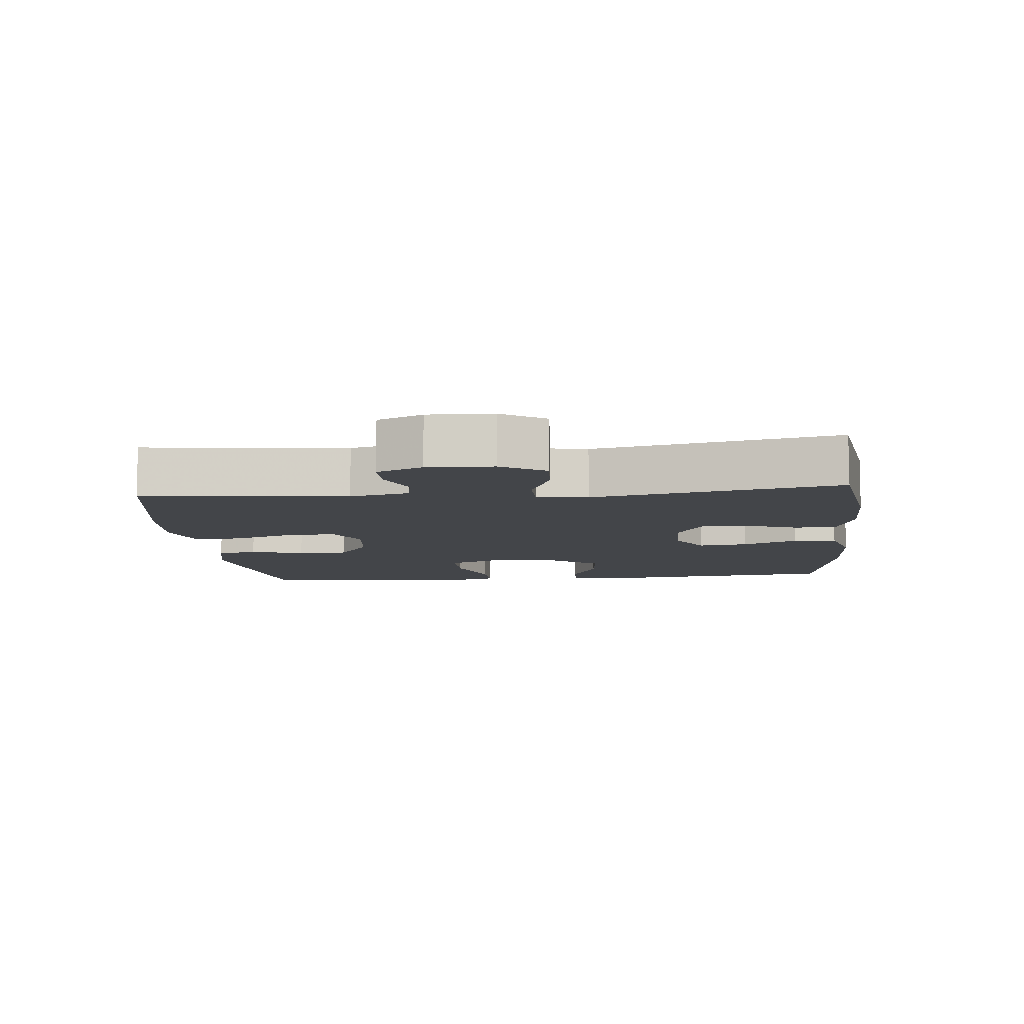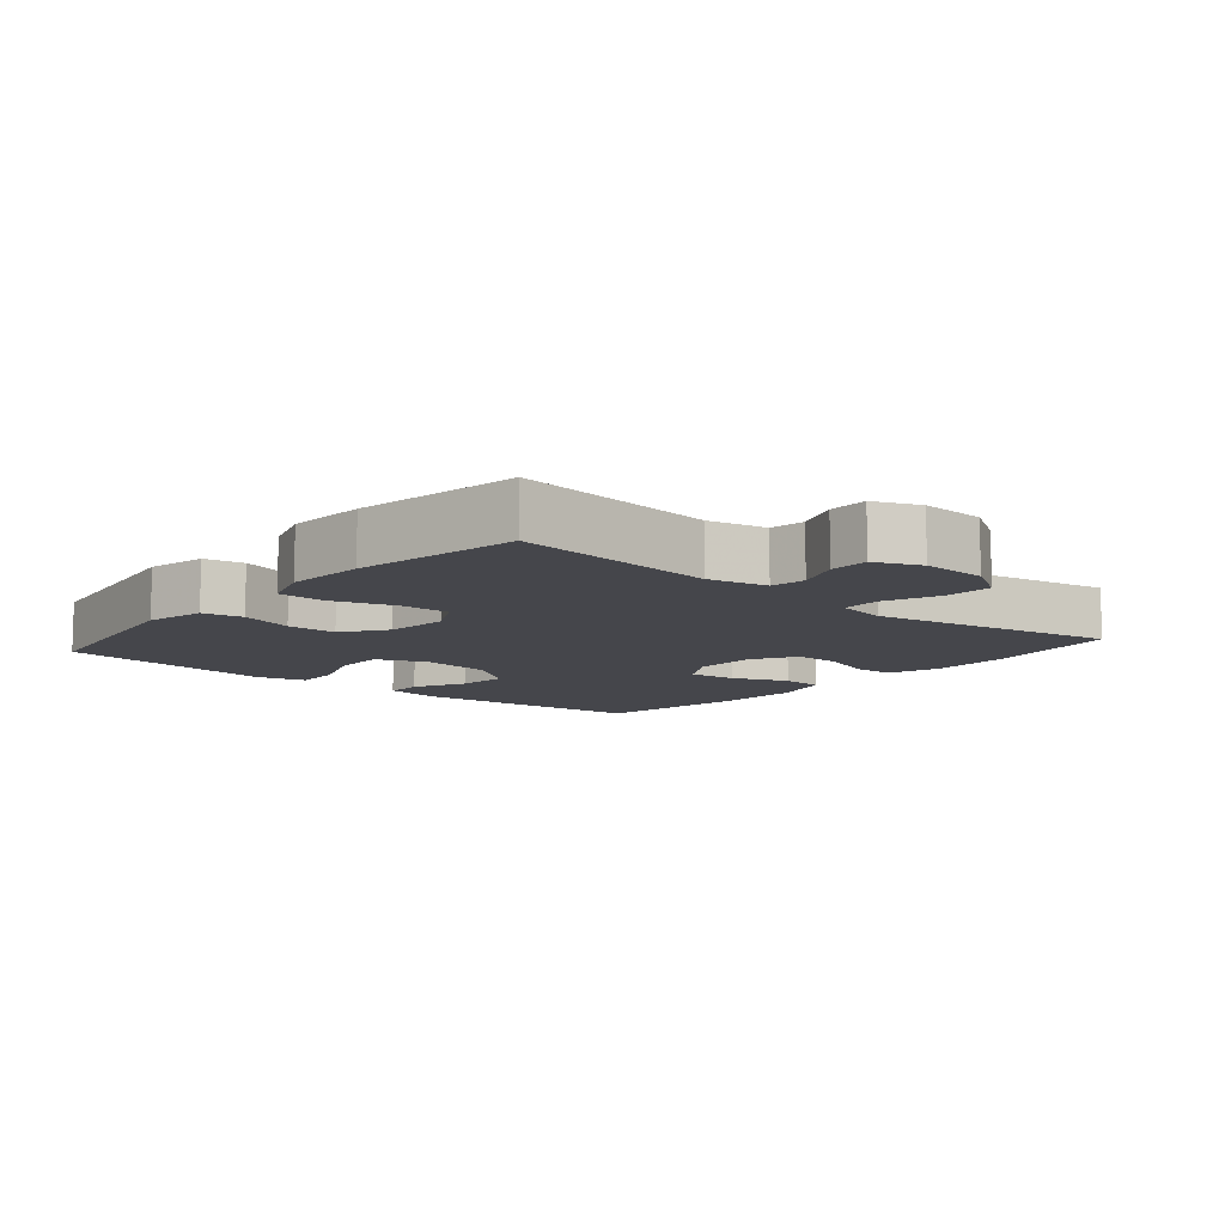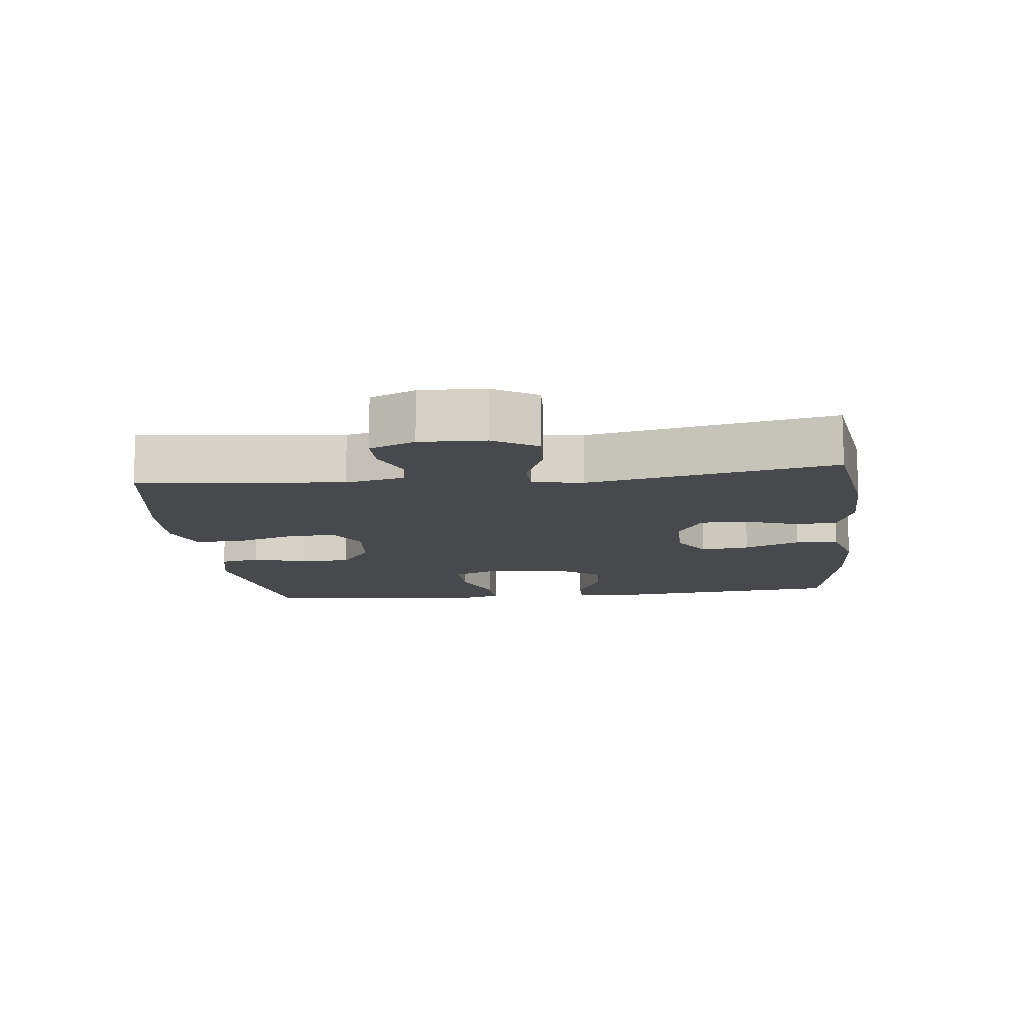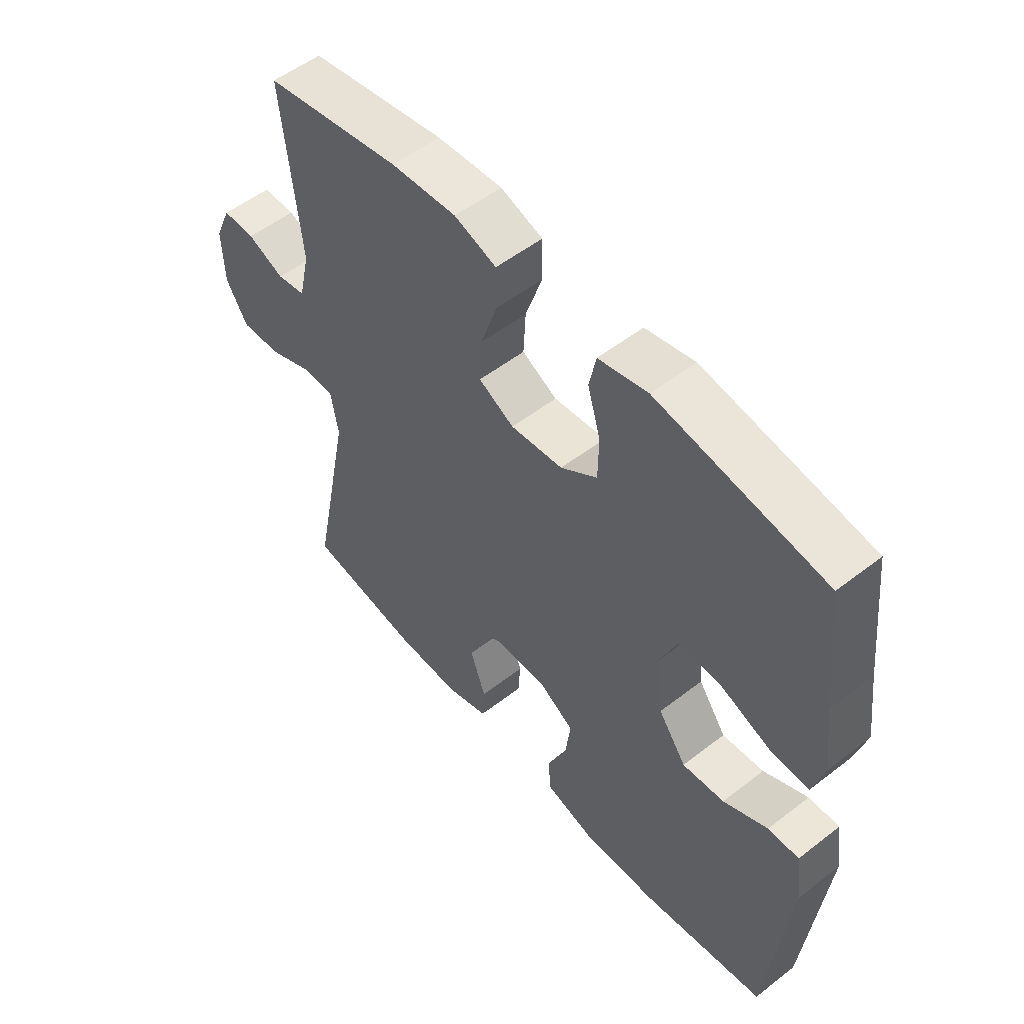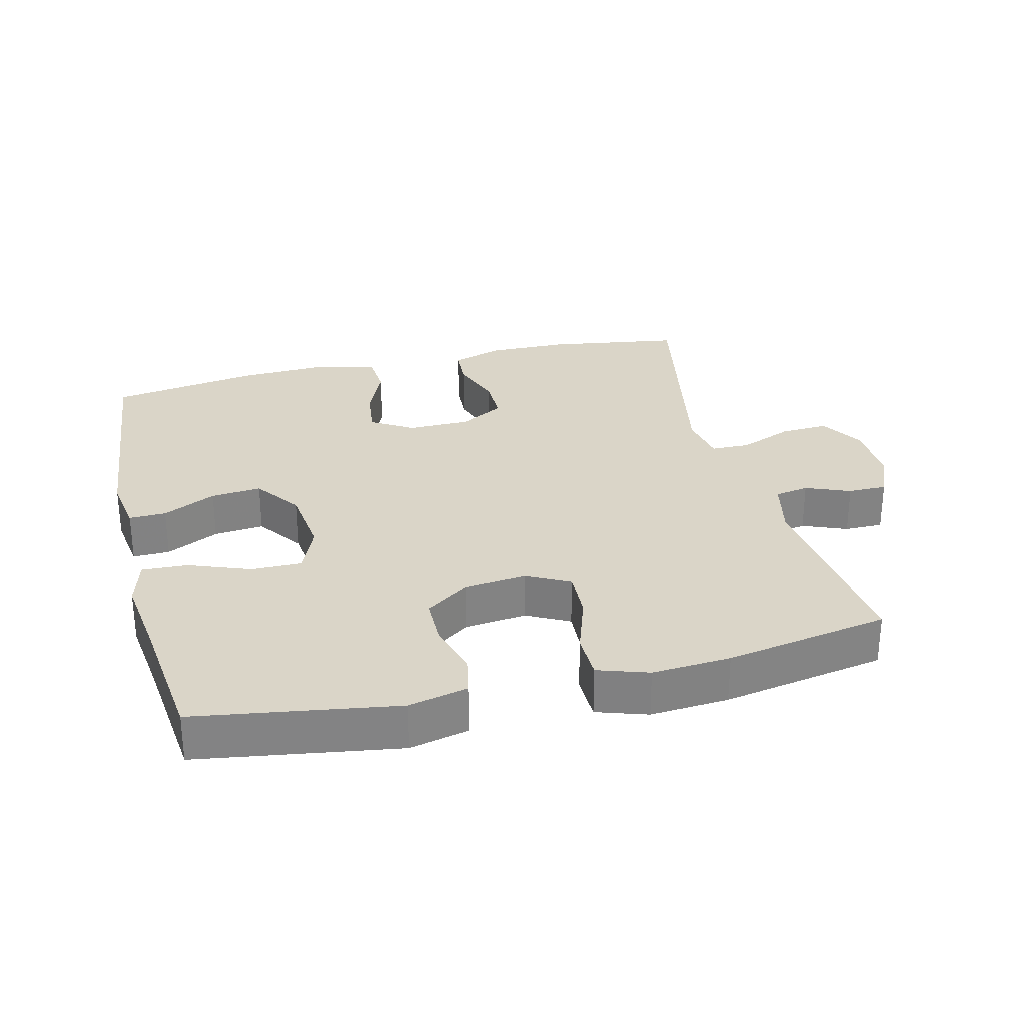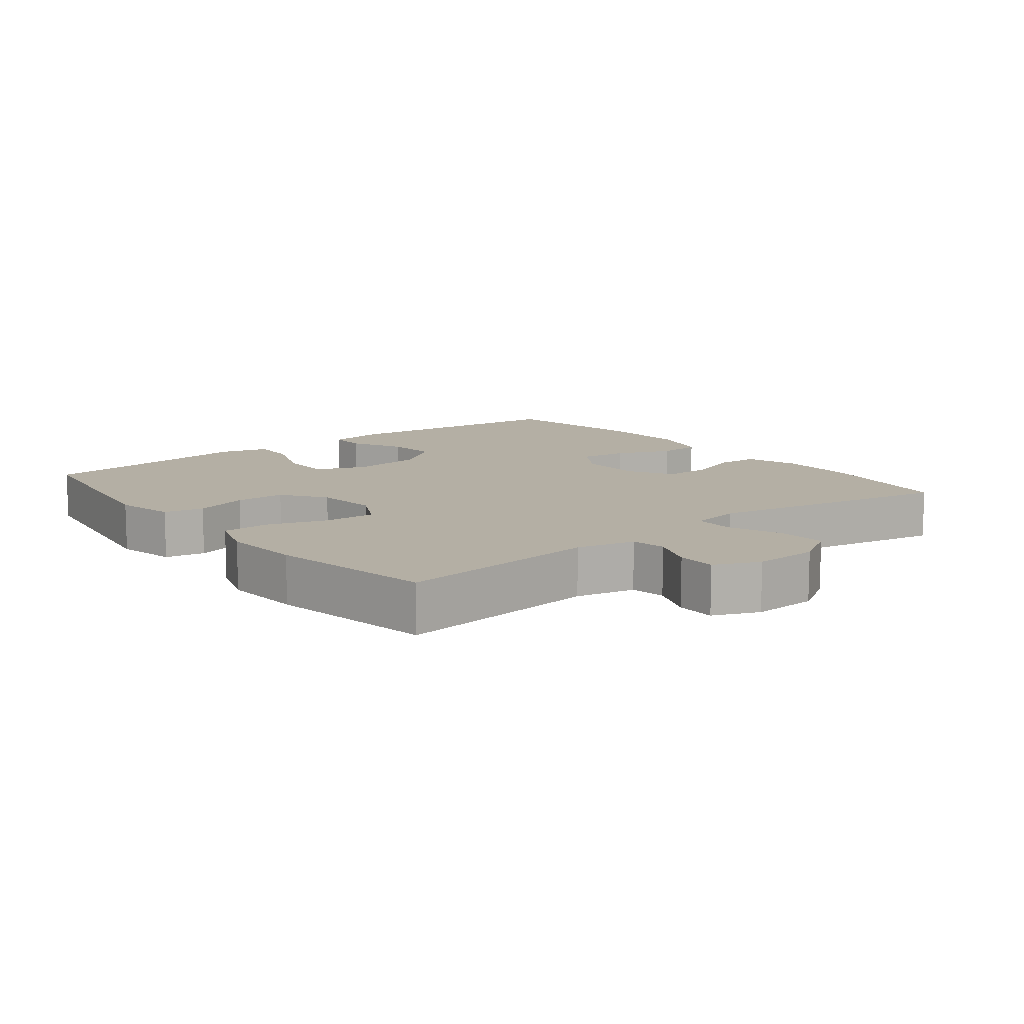
<metadata>
{"format":"obj","ext":"obj","renderer":"f3d","projection":"perspective","resolution":1024,"background":"white","views":[{"elev":-8.8,"azim":95.4,"up":"+Y"},{"elev":-10.0,"azim":49.4,"up":"+Y"},{"elev":-12.0,"azim":96.4,"up":"+Y"},{"elev":53.7,"azim":-129.6,"up":"+Z"},{"elev":29.2,"azim":-14.0,"up":"+Y"},{"elev":11.3,"azim":51.5,"up":"+Y"}]}
</metadata>
<code>
v 0.5 0.07 0.5
v 0.468 0.07 0.199
v 0.488 0.07 0.112
v 0.539 0.07 0.103
v 0.605 0.07 0.13
v 0.663 0.07 0.13
v 0.692 0.07 0.063
v 0.689 0.07 -0.033
v 0.65 0.07 -0.098
v 0.578 0.07 -0.094
v 0.499 0.07 -0.062
v 0.441 0.07 -0.063
v 0.428 0.07 -0.138
v 0.5 0.07 -0.5
v 0.3 0.07 -0.531
v 0.181 0.07 -0.533
v 0.104 0.07 -0.508
v 0.1 0.07 -0.447
v 0.128 0.07 -0.368
v 0.128 0.07 -0.299
v 0.062 0.07 -0.261
v -0.032 0.07 -0.26
v -0.094 0.07 -0.298
v -0.085 0.07 -0.37
v -0.05 0.07 -0.452
v -0.054 0.07 -0.516
v -0.142 0.07 -0.541
v -0.277 0.07 -0.536
v -0.5 0.07 -0.5
v -0.536 0.07 -0.147
v -0.523 0.07 -0.061
v -0.468 0.07 -0.062
v -0.389 0.07 -0.101
v -0.314 0.07 -0.108
v -0.264 0.07 -0.038
v -0.252 0.07 0.068
v -0.283 0.07 0.142
v -0.359 0.07 0.141
v -0.45 0.07 0.106
v -0.518 0.07 0.103
v -0.538 0.07 0.176
v -0.523 0.07 0.292
v -0.5 0.07 0.5
v -0.202 0.07 0.547
v -0.114 0.07 0.527
v -0.102 0.07 0.468
v -0.125 0.07 0.389
v -0.124 0.07 0.315
v -0.059 0.07 0.269
v 0.034 0.07 0.259
v 0.097 0.07 0.292
v 0.093 0.07 0.367
v 0.063 0.07 0.456
v 0.064 0.07 0.526
v 0.139 0.07 0.551
v 0.256 0.07 0.543
v 0.5 0 0.5
v 0.468 0 0.199
v 0.488 0 0.112
v 0.539 0 0.103
v 0.605 0 0.13
v 0.663 0 0.13
v 0.692 0 0.063
v 0.689 0 -0.033
v 0.65 0 -0.098
v 0.578 0 -0.094
v 0.499 0 -0.062
v 0.441 0 -0.063
v 0.428 0 -0.138
v 0.5 0 -0.5
v 0.3 0 -0.531
v 0.181 0 -0.533
v 0.104 0 -0.508
v 0.1 0 -0.447
v 0.128 0 -0.368
v 0.128 0 -0.299
v 0.062 0 -0.261
v -0.032 0 -0.26
v -0.094 0 -0.298
v -0.085 0 -0.37
v -0.05 0 -0.452
v -0.054 0 -0.516
v -0.142 0 -0.541
v -0.277 0 -0.536
v -0.5 0 -0.5
v -0.536 0 -0.147
v -0.523 0 -0.061
v -0.468 0 -0.062
v -0.389 0 -0.101
v -0.314 0 -0.108
v -0.264 0 -0.038
v -0.252 0 0.068
v -0.283 0 0.142
v -0.359 0 0.141
v -0.45 0 0.106
v -0.518 0 0.103
v -0.538 0 0.176
v -0.523 0 0.292
v -0.5 0 0.5
v -0.202 0 0.547
v -0.114 0 0.527
v -0.102 0 0.468
v -0.125 0 0.389
v -0.124 0 0.315
v -0.059 0 0.269
v 0.034 0 0.259
v 0.097 0 0.292
v 0.093 0 0.367
v 0.063 0 0.456
v 0.064 0 0.526
v 0.139 0 0.551
v 0.256 0 0.543
f 56 1 2
f 55 56 2
f 54 55 2
f 53 54 2
f 52 53 2
f 51 52 2 3
f 50 51 3
f 49 50 3
f 45 46 47
f 44 45 47
f 43 44 47
f 42 43 47
f 42 47 48
f 41 42 48
f 40 41 48
f 39 40 48
f 38 39 48
f 37 38 48 49
f 31 32 33
f 30 31 33
f 29 30 33
f 28 29 33
f 27 28 33
f 26 27 33
f 25 26 33
f 24 25 33
f 23 24 33 34
f 22 23 34 35
f 17 18 19
f 16 17 19
f 15 16 19
f 14 15 19
f 13 14 19
f 12 13 19 20
f 9 10 11
f 8 9 11
f 7 8 11
f 6 7 11
f 5 6 11
f 4 5 11
f 3 4 11 12
f 12 20 21
f 3 12 21
f 49 3 21
f 37 49 21
f 36 37 21
f 21 22 35 36
f 58 57 112
f 58 112 111
f 58 111 110
f 58 110 109
f 58 109 108
f 59 58 108 107
f 59 107 106
f 59 106 105
f 103 102 101
f 103 101 100
f 103 100 99
f 103 99 98
f 104 103 98
f 104 98 97
f 104 97 96
f 104 96 95
f 104 95 94
f 105 104 94 93
f 89 88 87
f 89 87 86
f 89 86 85
f 89 85 84
f 89 84 83
f 89 83 82
f 89 82 81
f 89 81 80
f 90 89 80 79
f 91 90 79 78
f 75 74 73
f 75 73 72
f 75 72 71
f 75 71 70
f 75 70 69
f 76 75 69 68
f 67 66 65
f 67 65 64
f 67 64 63
f 67 63 62
f 67 62 61
f 67 61 60
f 68 67 60 59
f 77 76 68
f 77 68 59
f 77 59 105
f 77 105 93
f 77 93 92
f 92 91 78 77
f 1 57 58 2
f 2 58 59 3
f 3 59 60 4
f 4 60 61 5
f 5 61 62 6
f 6 62 63 7
f 7 63 64 8
f 8 64 65 9
f 9 65 66 10
f 10 66 67 11
f 11 67 68 12
f 12 68 69 13
f 13 69 70 14
f 14 70 71 15
f 15 71 72 16
f 16 72 73 17
f 17 73 74 18
f 18 74 75 19
f 19 75 76 20
f 20 76 77 21
f 21 77 78 22
f 22 78 79 23
f 23 79 80 24
f 24 80 81 25
f 25 81 82 26
f 26 82 83 27
f 27 83 84 28
f 28 84 85 29
f 29 85 86 30
f 30 86 87 31
f 31 87 88 32
f 32 88 89 33
f 33 89 90 34
f 34 90 91 35
f 35 91 92 36
f 36 92 93 37
f 37 93 94 38
f 38 94 95 39
f 39 95 96 40
f 40 96 97 41
f 41 97 98 42
f 42 98 99 43
f 43 99 100 44
f 44 100 101 45
f 45 101 102 46
f 46 102 103 47
f 47 103 104 48
f 48 104 105 49
f 49 105 106 50
f 50 106 107 51
f 51 107 108 52
f 52 108 109 53
f 53 109 110 54
f 54 110 111 55
f 55 111 112 56
f 56 112 57 1

</code>
